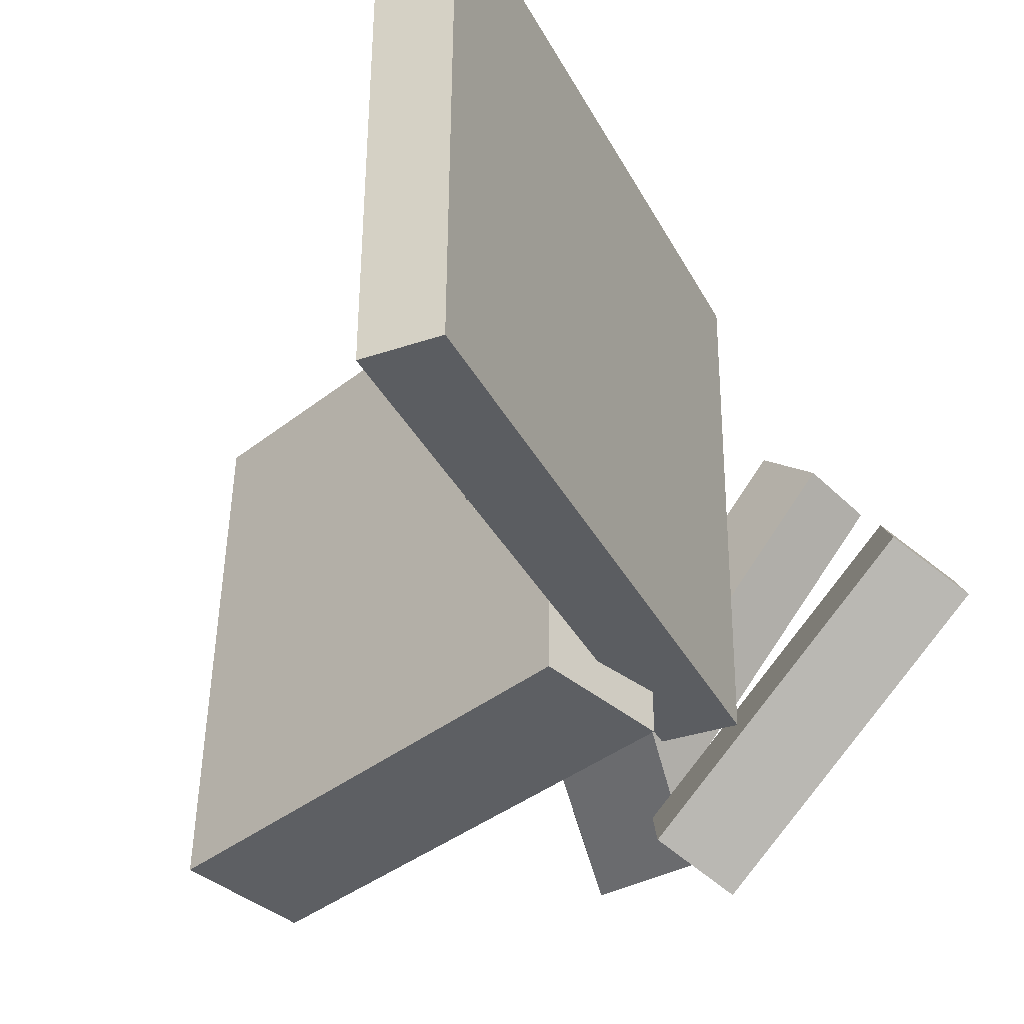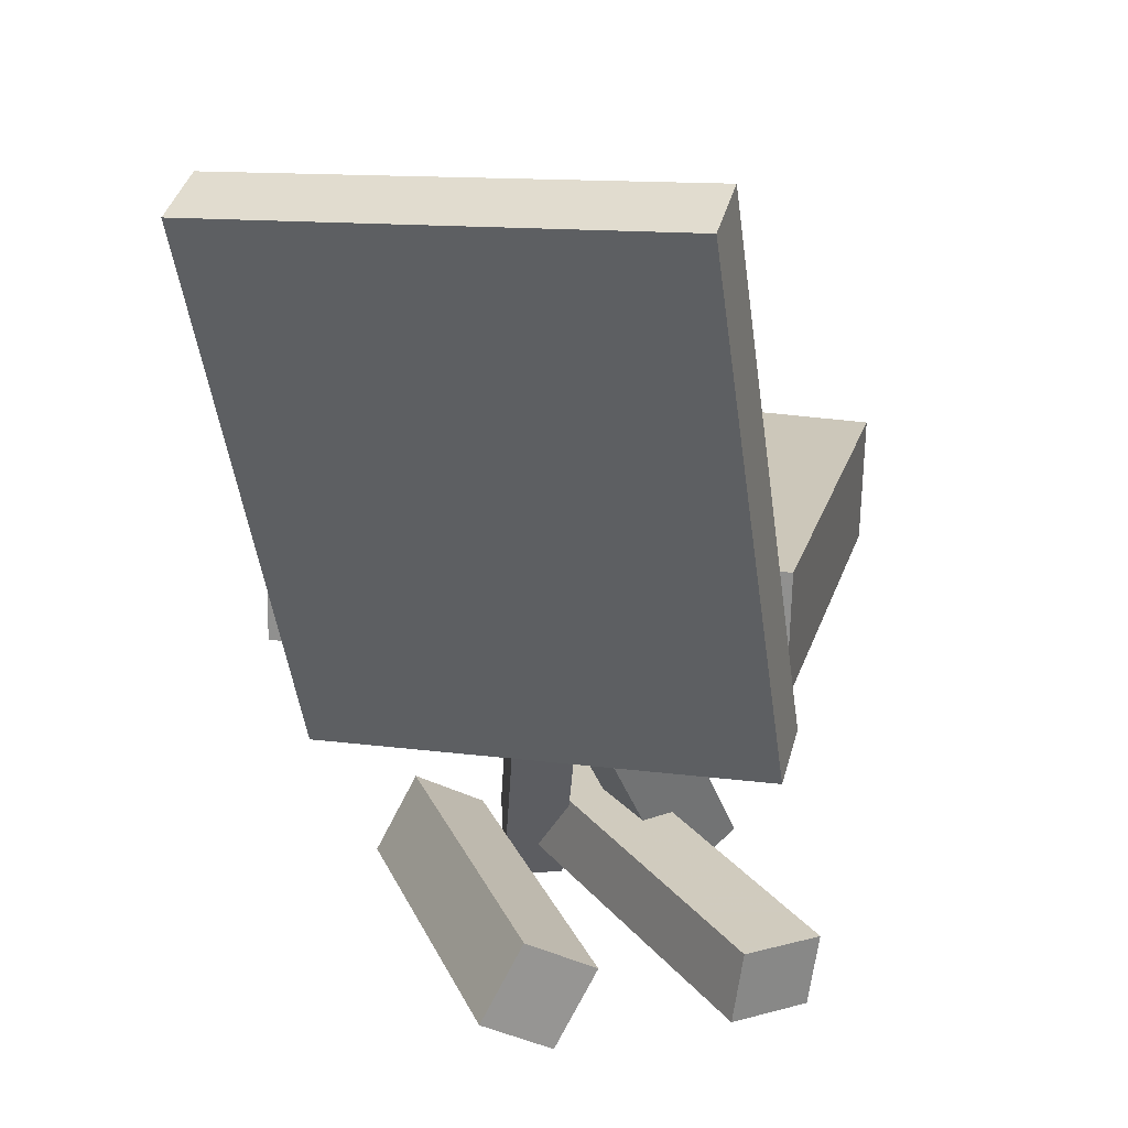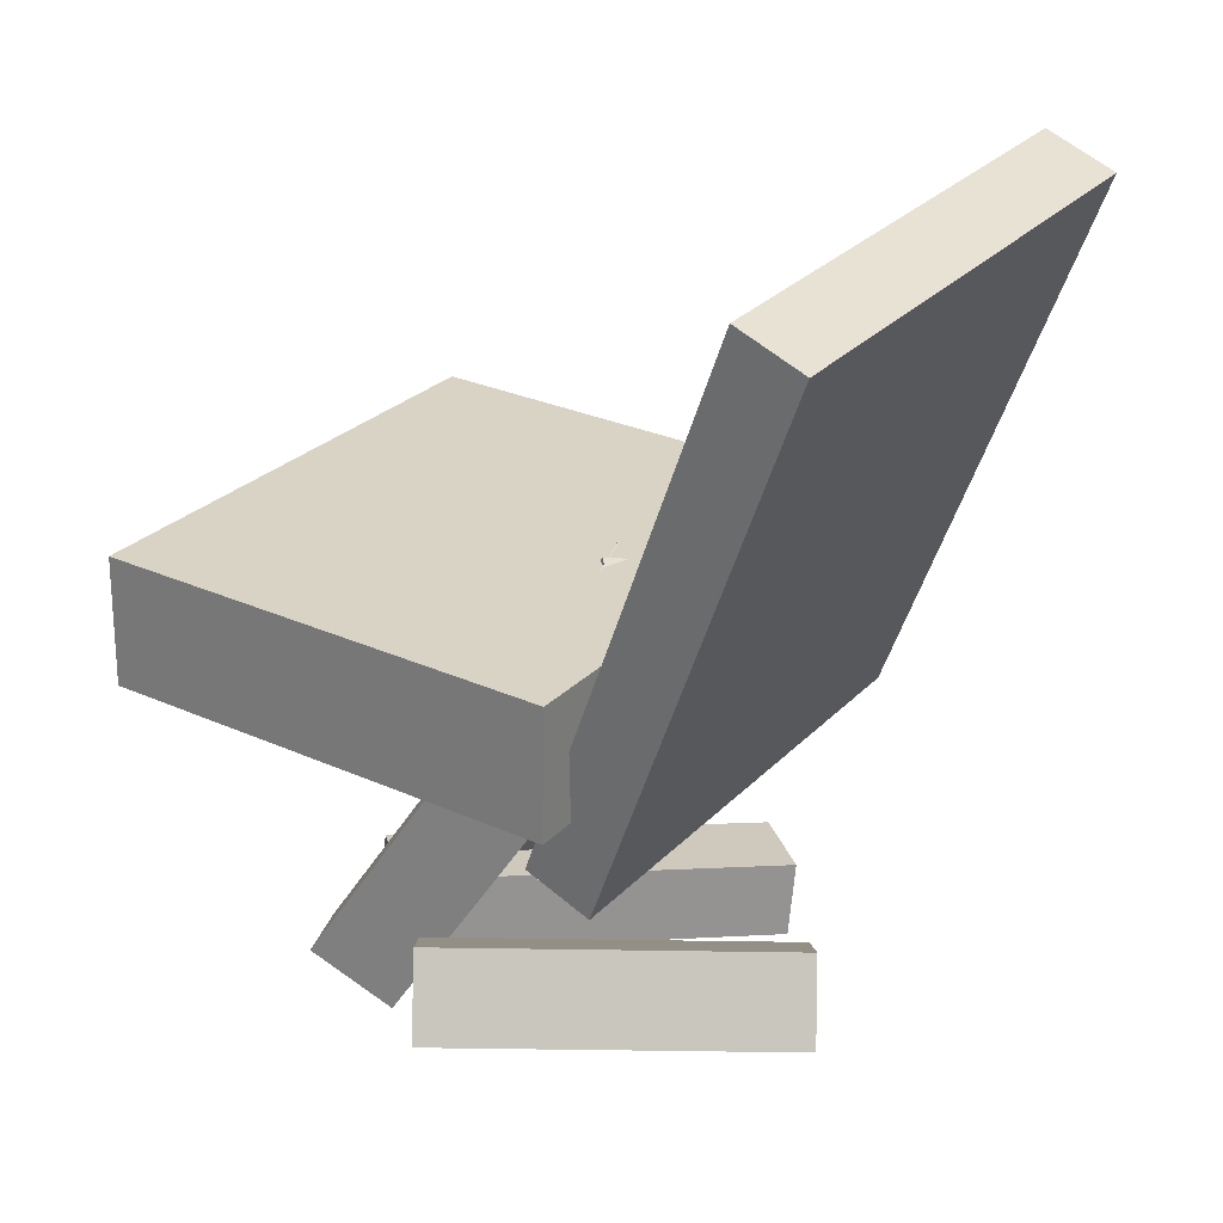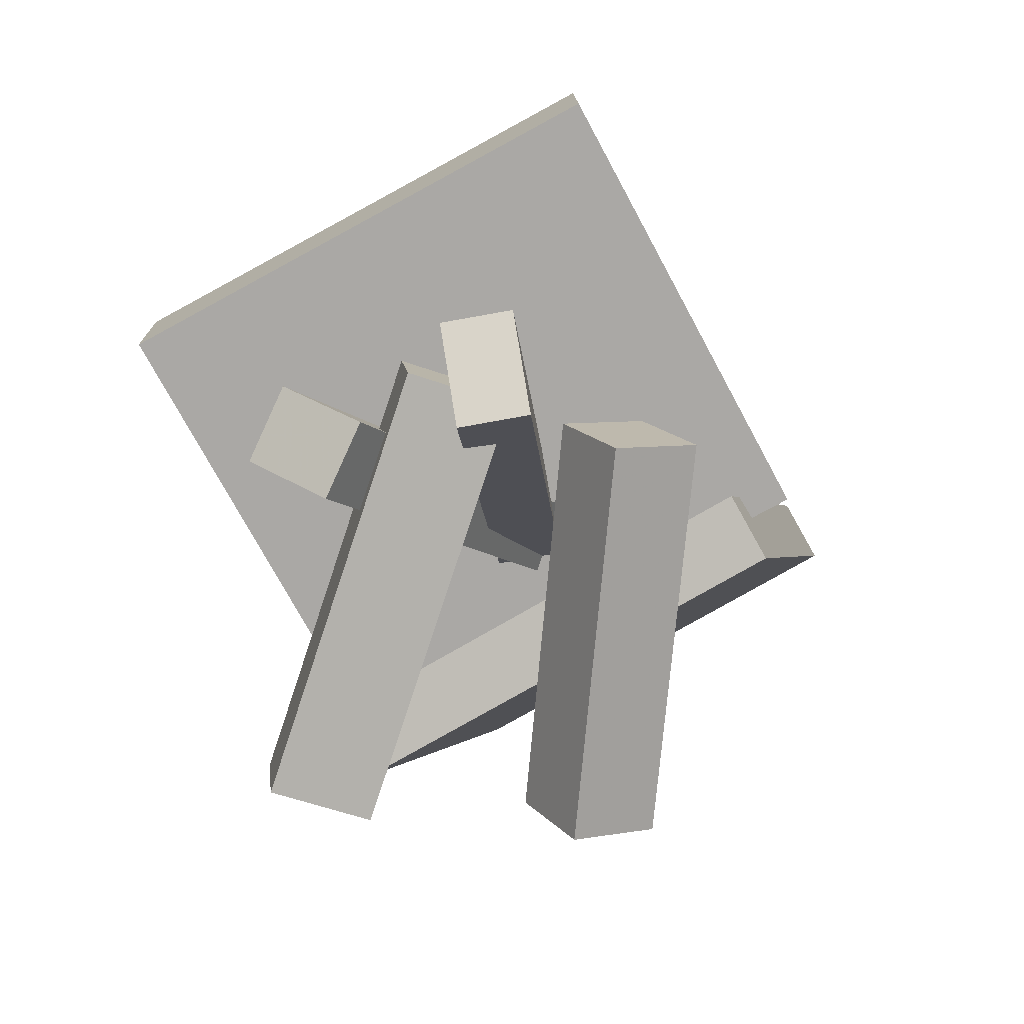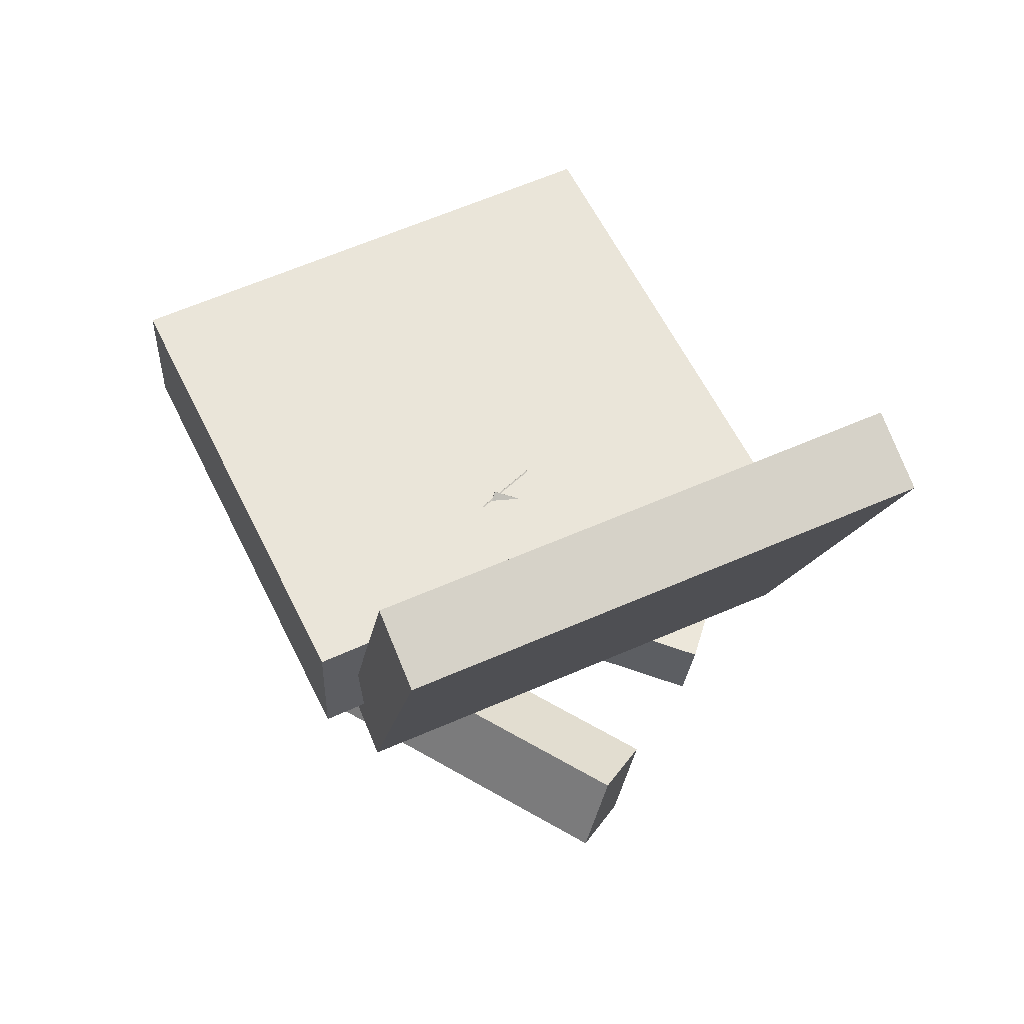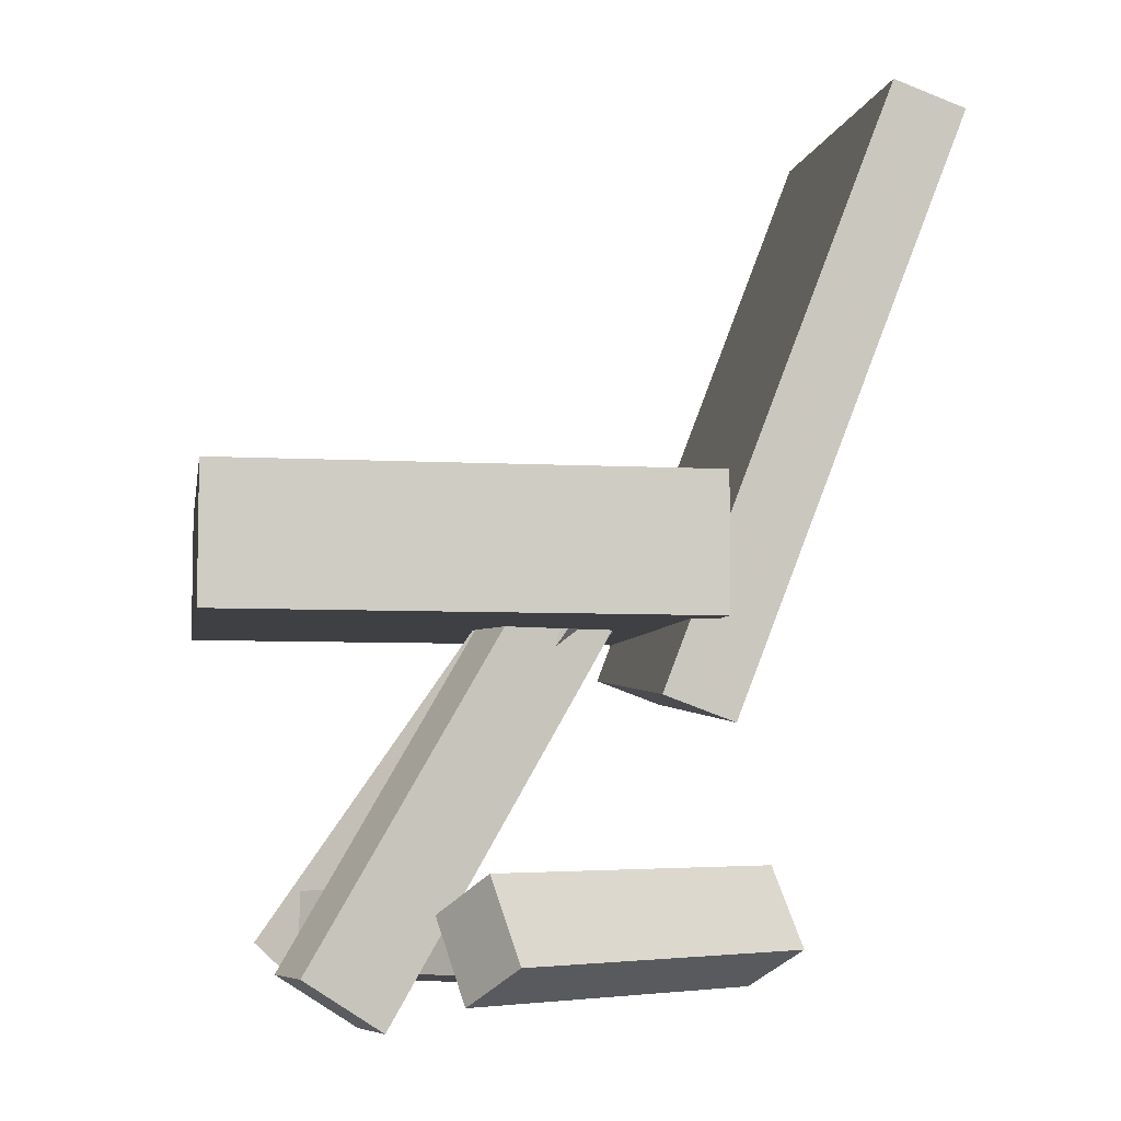
<metadata>
{"format":"obj","ext":"obj","renderer":"f3d","projection":"perspective","resolution":1024,"background":"white","views":[{"elev":-38.9,"azim":-134.9,"up":"+Z"},{"elev":20.4,"azim":-75.4,"up":"+Y"},{"elev":28.4,"azim":-146.7,"up":"+Y"},{"elev":-74.0,"azim":118.4,"up":"+Y"},{"elev":59.1,"azim":-116.0,"up":"+Y"},{"elev":-3.6,"azim":171.0,"up":"+Y"}]}
</metadata>
<code>
v 0.2496 -0.08227 -0.2028
v 0.2493 -0.09184 0.1989
v -0.1176 -0.08511 -0.2031
v -0.1179 -0.09468 0.1986
v 0.2488 0.0205 -0.2004
v 0.2485 0.01092 0.2014
v -0.1184 0.01766 -0.2007
v -0.1186 0.008088 0.2011
f 1.0 7.0 5.0
f 1.0 3.0 7.0
f 1.0 4.0 3.0
f 1.0 2.0 4.0
f 3.0 8.0 7.0
f 3.0 4.0 8.0
f 5.0 7.0 8.0
f 5.0 8.0 6.0
f 1.0 5.0 6.0
f 1.0 6.0 2.0
f 2.0 6.0 8.0
f 2.0 8.0 4.0
v 0.1586 -0.3679 0.02468
v 0.125 -0.3809 0.06995
v -0.07789 -0.01929 -0.05072
v -0.1115 -0.03232 -0.005447
v 0.2002 -0.3306 0.06629
v 0.1666 -0.3437 0.1116
v -0.0363 0.01793 -0.009106
v -0.06993 0.004904 0.03616
f 9.0 15.0 13.0
f 9.0 11.0 15.0
f 9.0 12.0 11.0
f 9.0 10.0 12.0
f 11.0 16.0 15.0
f 11.0 12.0 16.0
f 13.0 15.0 16.0
f 13.0 16.0 14.0
f 9.0 13.0 14.0
f 9.0 14.0 10.0
f 10.0 14.0 16.0
f 10.0 16.0 12.0
v -0.1303 -0.1596 -0.1679
v -0.1478 -0.1451 0.2028
v -0.2957 0.282 -0.1929
v -0.3132 0.2965 0.1778
v -0.07707 -0.1396 -0.1661
v -0.0946 -0.1251 0.2046
v -0.2425 0.3021 -0.1912
v -0.26 0.3165 0.1795
f 17.0 23.0 21.0
f 17.0 19.0 23.0
f 17.0 20.0 19.0
f 17.0 18.0 20.0
f 19.0 24.0 23.0
f 19.0 20.0 24.0
f 21.0 23.0 24.0
f 21.0 24.0 22.0
f 17.0 21.0 22.0
f 17.0 22.0 18.0
f 18.0 22.0 24.0
f 18.0 24.0 20.0
v -0.1001 -0.3769 0.1617
v -0.04512 -0.3834 0.2121
v -0.101 -0.3152 0.1705
v -0.04593 -0.3217 0.2209
v 0.1149 -0.3412 -0.0685
v 0.1699 -0.3476 -0.01812
v 0.1141 -0.2795 -0.05968
v 0.1691 -0.2859 -0.009295
f 25.0 31.0 29.0
f 25.0 27.0 31.0
f 25.0 28.0 27.0
f 25.0 26.0 28.0
f 27.0 32.0 31.0
f 27.0 28.0 32.0
f 29.0 31.0 32.0
f 29.0 32.0 30.0
f 25.0 29.0 30.0
f 25.0 30.0 26.0
f 26.0 30.0 32.0
f 26.0 32.0 28.0
v -0.2019 -0.2719 0.02256
v -0.1687 -0.3046 0.07136
v 0.04233 -0.2661 -0.1398
v 0.07556 -0.2987 -0.09102
v -0.2203 -0.3355 -0.007417
v -0.1871 -0.3681 0.04139
v 0.02393 -0.3296 -0.1698
v 0.05715 -0.3622 -0.121
f 33.0 39.0 37.0
f 33.0 35.0 39.0
f 33.0 36.0 35.0
f 33.0 34.0 36.0
f 35.0 40.0 39.0
f 35.0 36.0 40.0
f 37.0 39.0 40.0
f 37.0 40.0 38.0
f 33.0 37.0 38.0
f 33.0 38.0 34.0
f 34.0 38.0 40.0
f 34.0 40.0 36.0
v -0.08894 -0.02865 0.04529
v -0.02656 0.01353 0.02547
v -0.1051 -0.0276 -0.003384
v -0.04274 0.01458 -0.0232
v 0.127 -0.3853 -0.03419
v 0.1894 -0.3431 -0.05401
v 0.1108 -0.3843 -0.08286
v 0.1732 -0.3421 -0.1027
f 41.0 47.0 45.0
f 41.0 43.0 47.0
f 41.0 44.0 43.0
f 41.0 42.0 44.0
f 43.0 48.0 47.0
f 43.0 44.0 48.0
f 45.0 47.0 48.0
f 45.0 48.0 46.0
f 41.0 45.0 46.0
f 41.0 46.0 42.0
f 42.0 46.0 48.0
f 42.0 48.0 44.0

</code>
